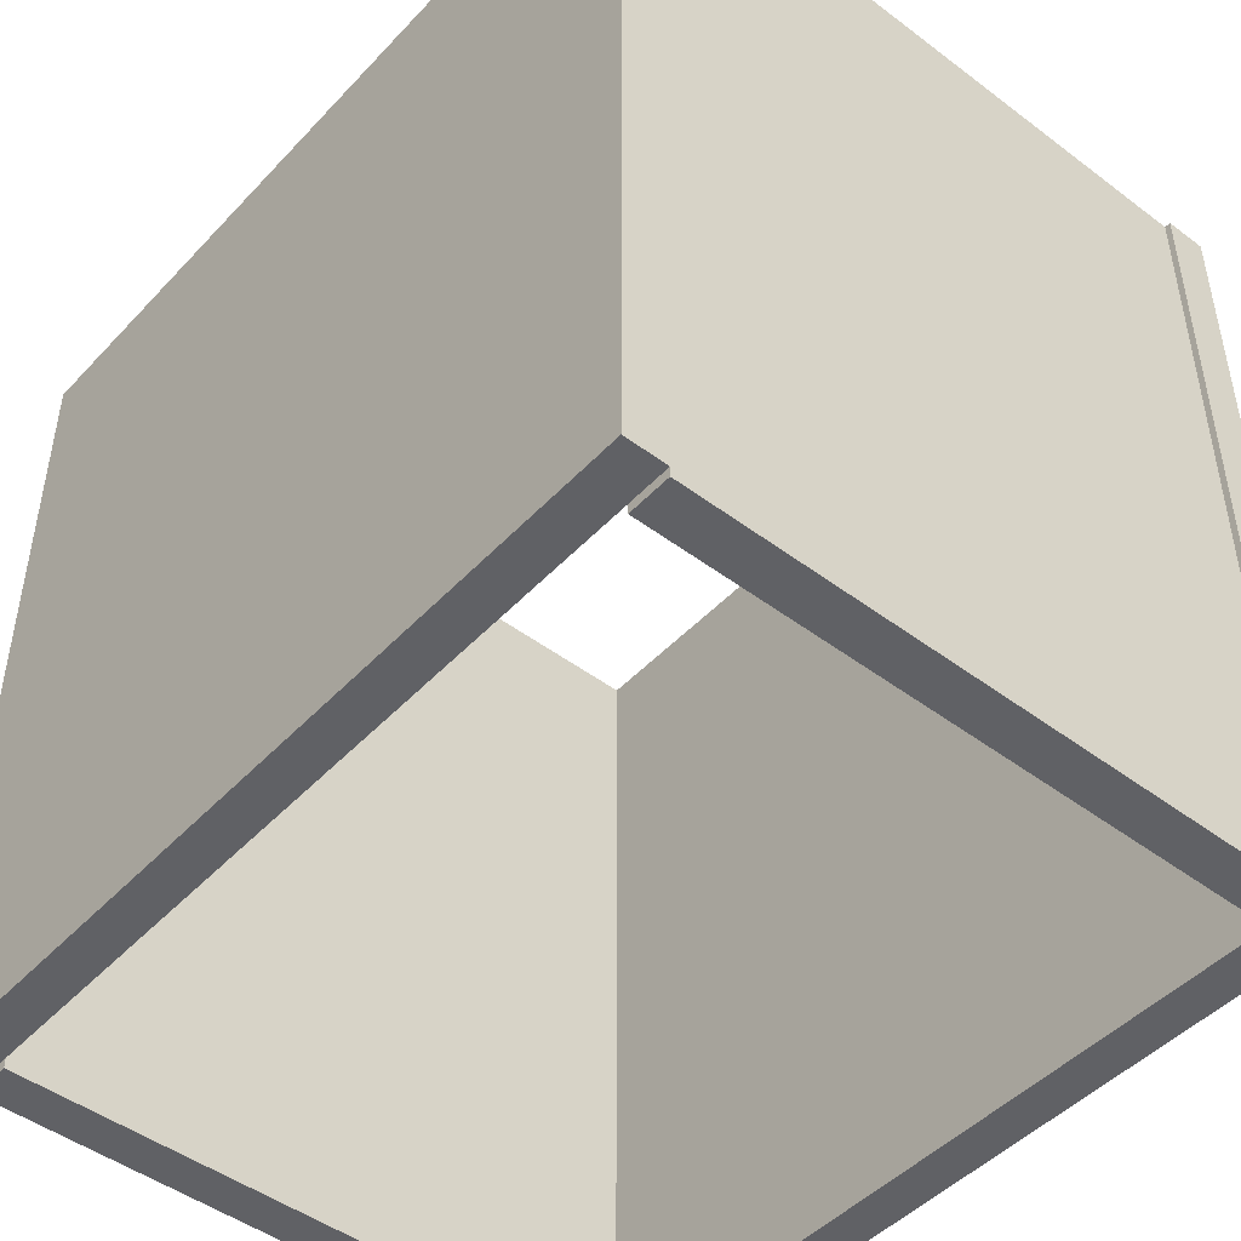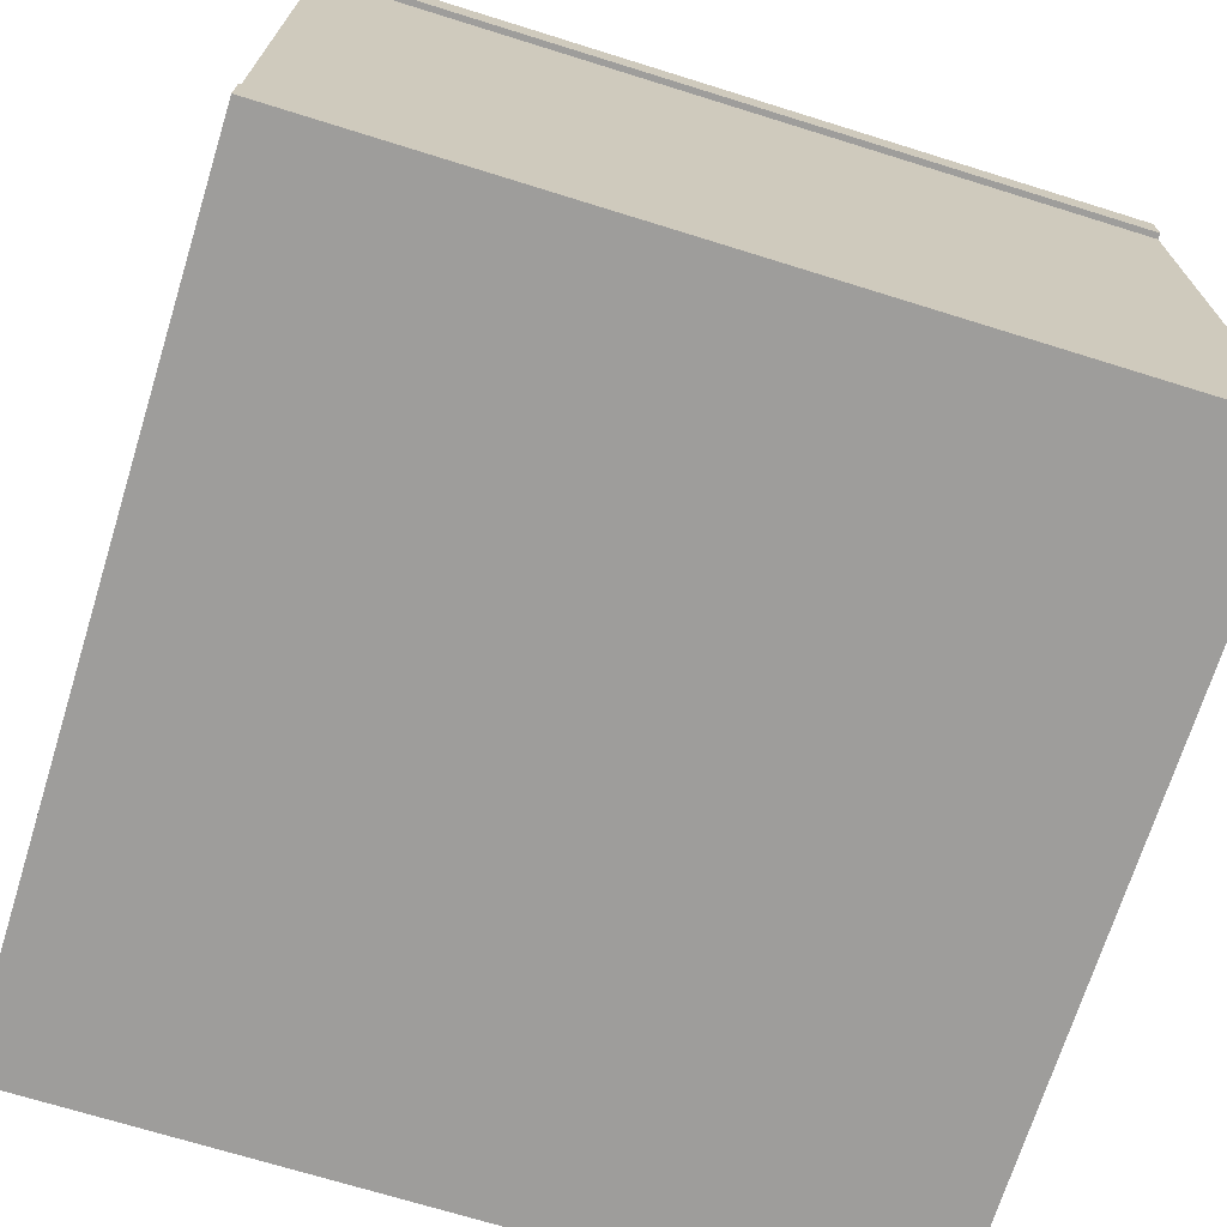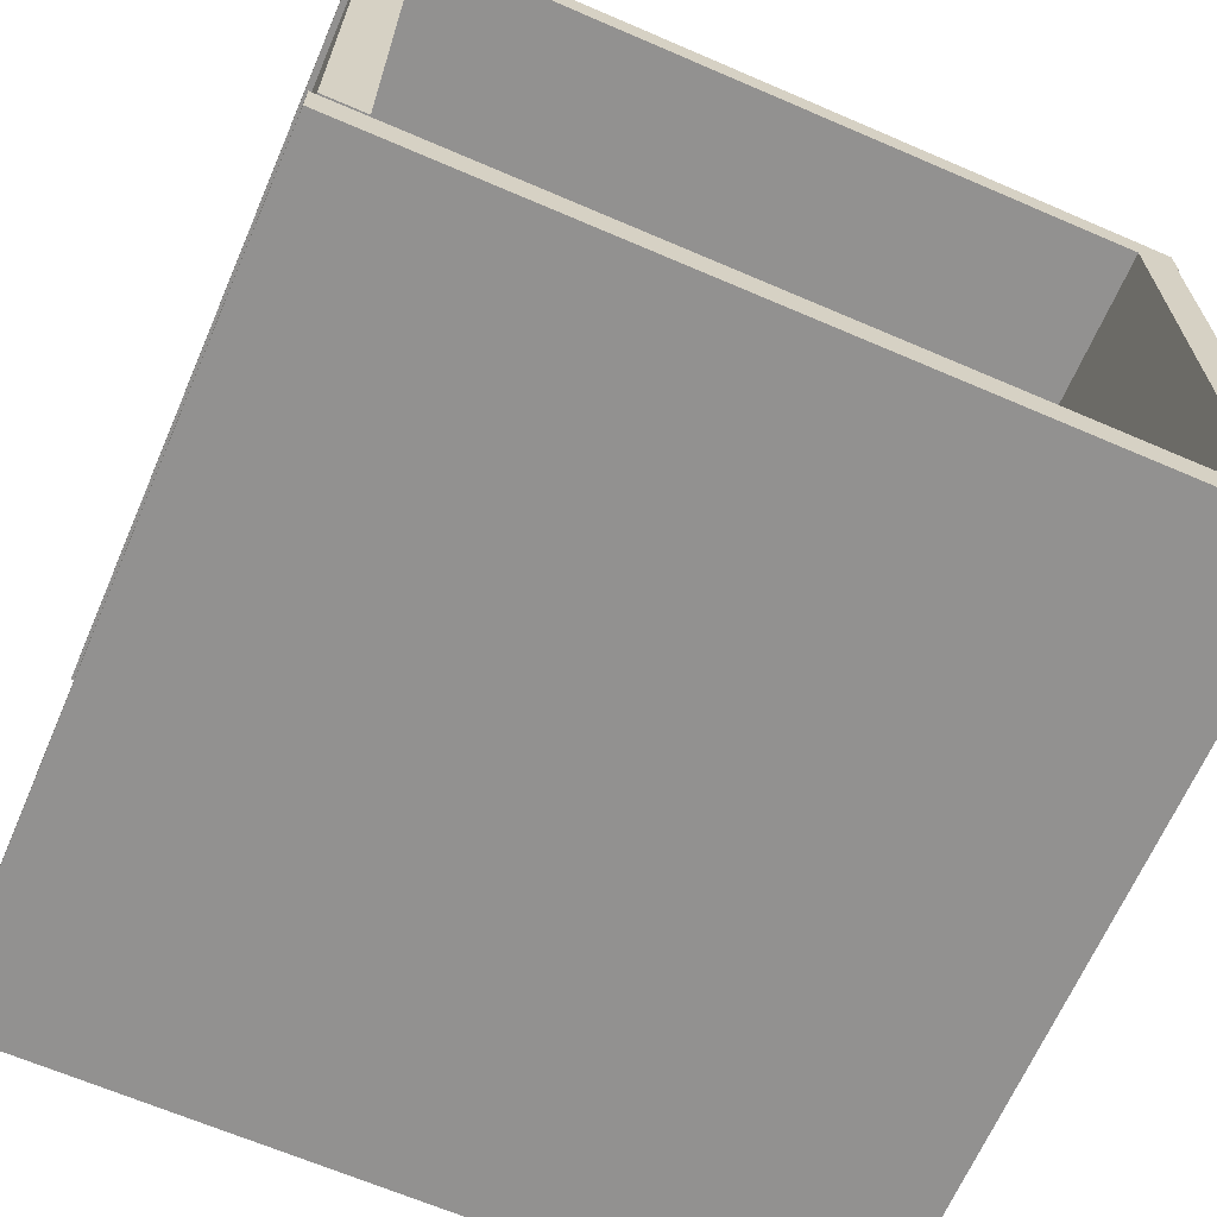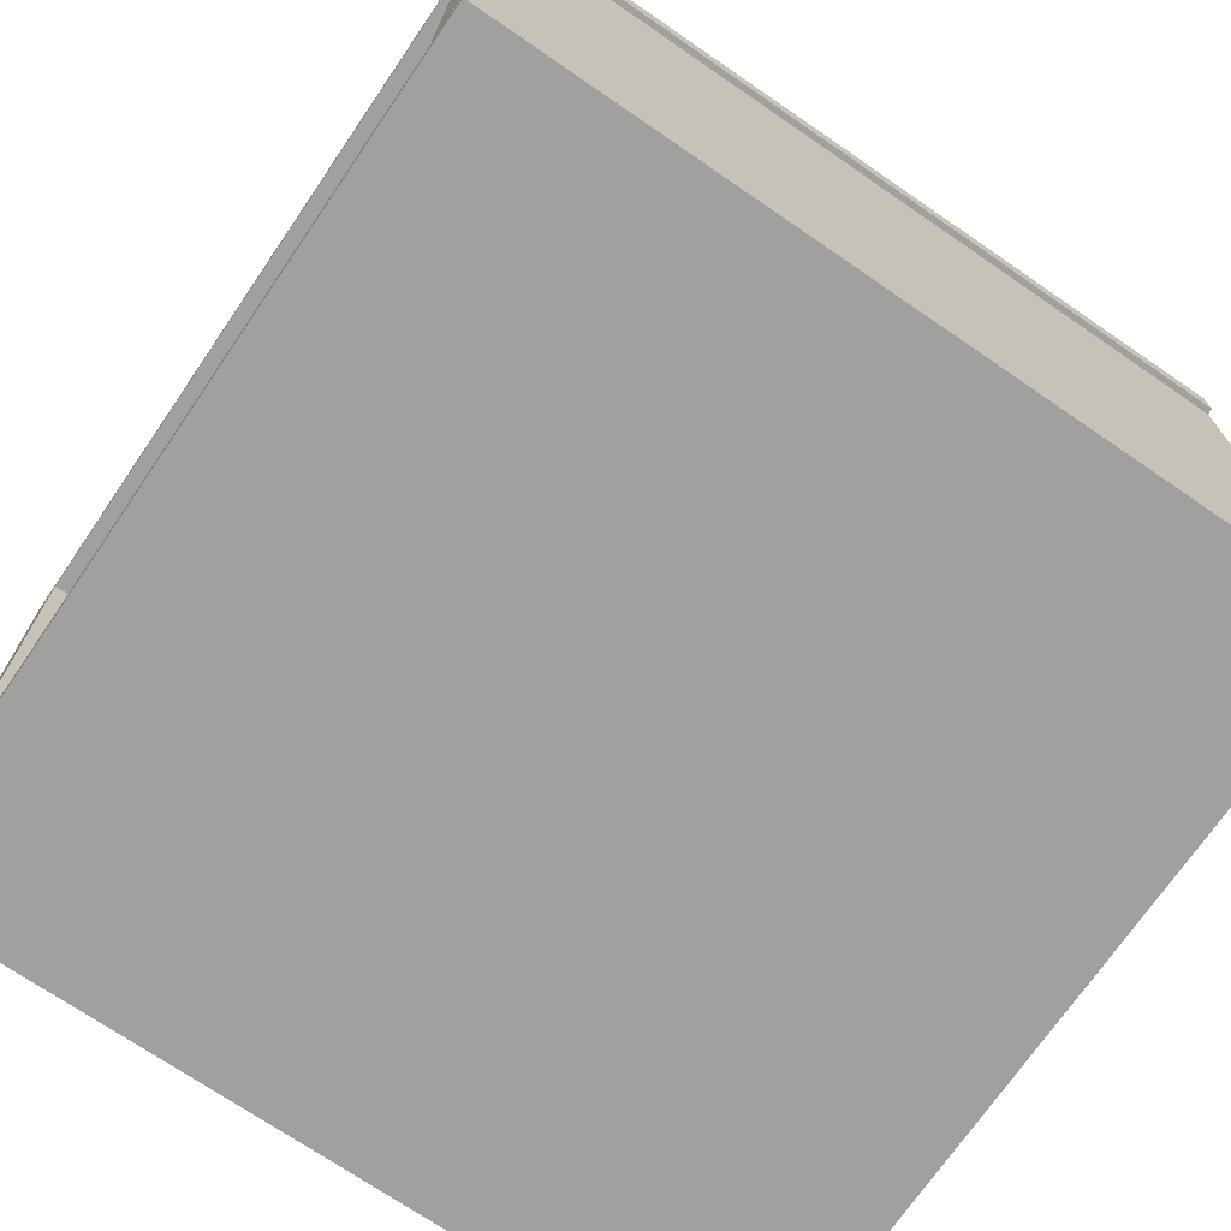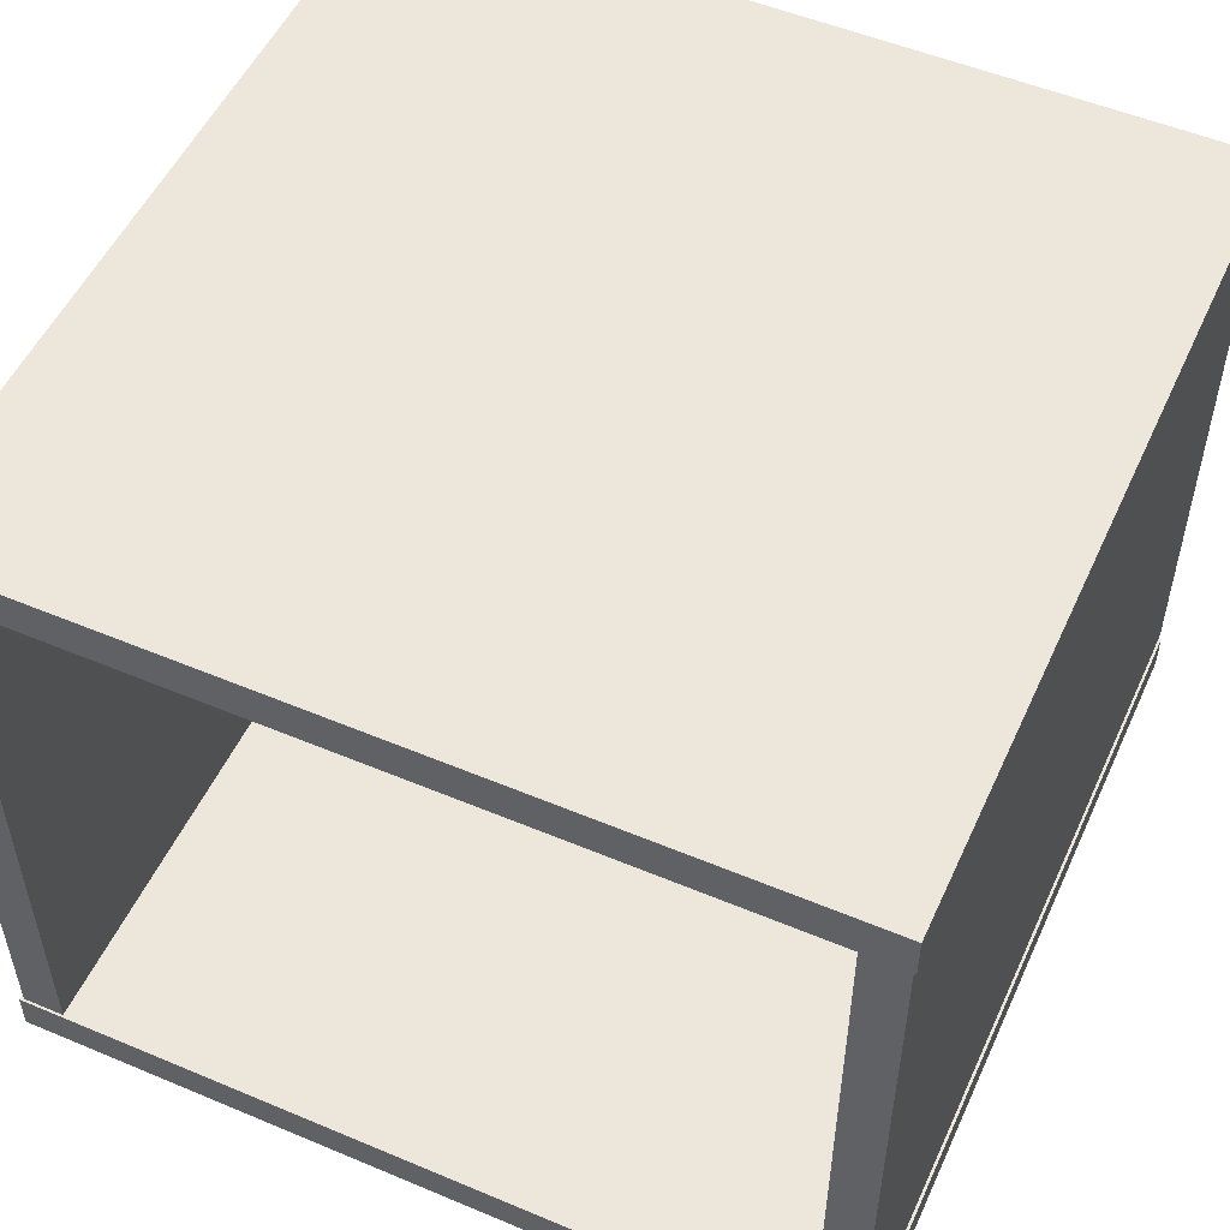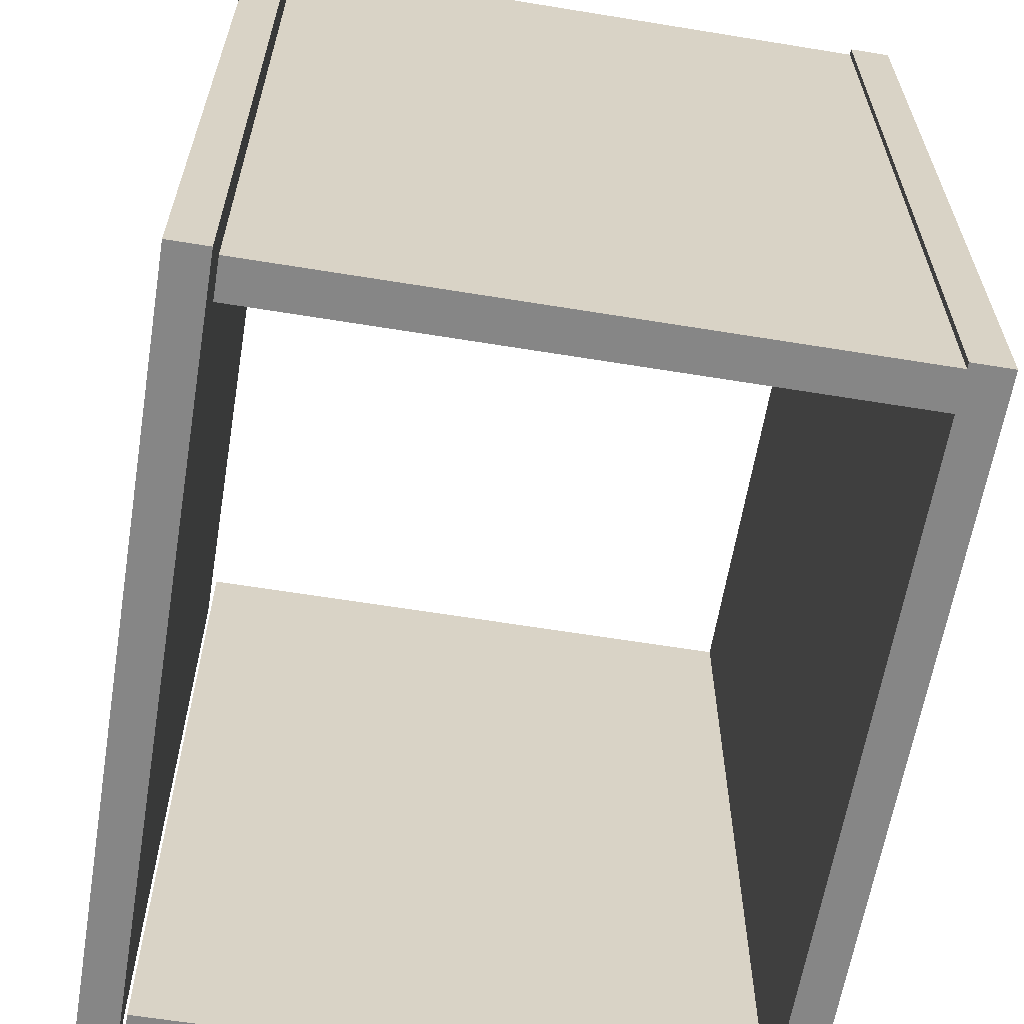
<metadata>
{"format":"obj","ext":"obj","renderer":"f3d","projection":"perspective","resolution":1024,"background":"white","views":[{"elev":-47.2,"azim":-130.4,"up":"+Y"},{"elev":-70.4,"azim":-107.3,"up":"+Z"},{"elev":-66.1,"azim":-23.4,"up":"+Z"},{"elev":-71.8,"azim":-124.4,"up":"+Z"},{"elev":52.6,"azim":24.3,"up":"+Z"},{"elev":-62.1,"azim":-99.4,"up":"+Y"}]}
</metadata>
<code>
o Cube
v -1.016 -0.9843 -0.05079
v -1.016 -0.9843 0.04921
v -1.016 1.016 -0.05079
v -1.016 1.016 0.04921
v 0.9843 -0.9843 -0.05079
v 0.9843 -0.9843 0.04921
v 0.9843 1.016 -0.05079
v 0.9843 1.016 0.04921
v 0.05535 -0.05535 0.002767
f 1 5 7 3
f 4 3 7 8
f 8 7 5 6
f 6 2 4 8
f 2 1 3 4
f 6 5 1 2
l 3 9
o Cube.001
v 0.8792 -0.9843 -0.03808
v 0.9792 -0.9843 -0.03808
v 0.8792 1.016 -0.03808
v 0.9792 1.016 -0.03808
v 0.8792 -0.9843 -1.538
v 0.9792 -0.9843 -1.538
v 0.8792 1.016 -1.538
v 0.9792 1.016 -1.538
v 0.9328 -0.05535 -0.8415
f 10 14 16 12
f 13 12 16 17
f 17 16 14 15
f 15 11 13 17
f 11 10 12 13
f 15 14 10 11
l 12 18
o Cube.002
v -1.001 -0.9843 -0.03808
v -0.9008 -0.9843 -0.03808
v -1.001 1.016 -0.03808
v -0.9008 1.016 -0.03808
v -1.001 -0.9843 -1.538
v -0.9008 -0.9843 -1.538
v -1.001 1.016 -1.538
v -0.9008 1.016 -1.538
v -0.9472 -0.05535 -0.8415
f 19 23 25 21
f 22 21 25 26
f 26 25 23 24
f 24 20 22 26
f 20 19 21 22
f 24 23 19 20
l 21 27
o Cube.003
v -1.016 -0.9843 -1.65
v -1.016 -0.9843 -1.552
v -1.016 1.016 -1.65
v -1.016 1.016 -1.552
v 0.9843 -0.9843 -1.65
v 0.9843 -0.9843 -1.552
v 0.9843 1.016 -1.65
v 0.9843 1.016 -1.552
v 0.05535 -0.05535 -1.597
f 28 32 34 30
f 31 30 34 35
f 35 34 32 33
f 33 29 31 35
f 29 28 30 31
f 33 32 28 29
l 30 36

</code>
